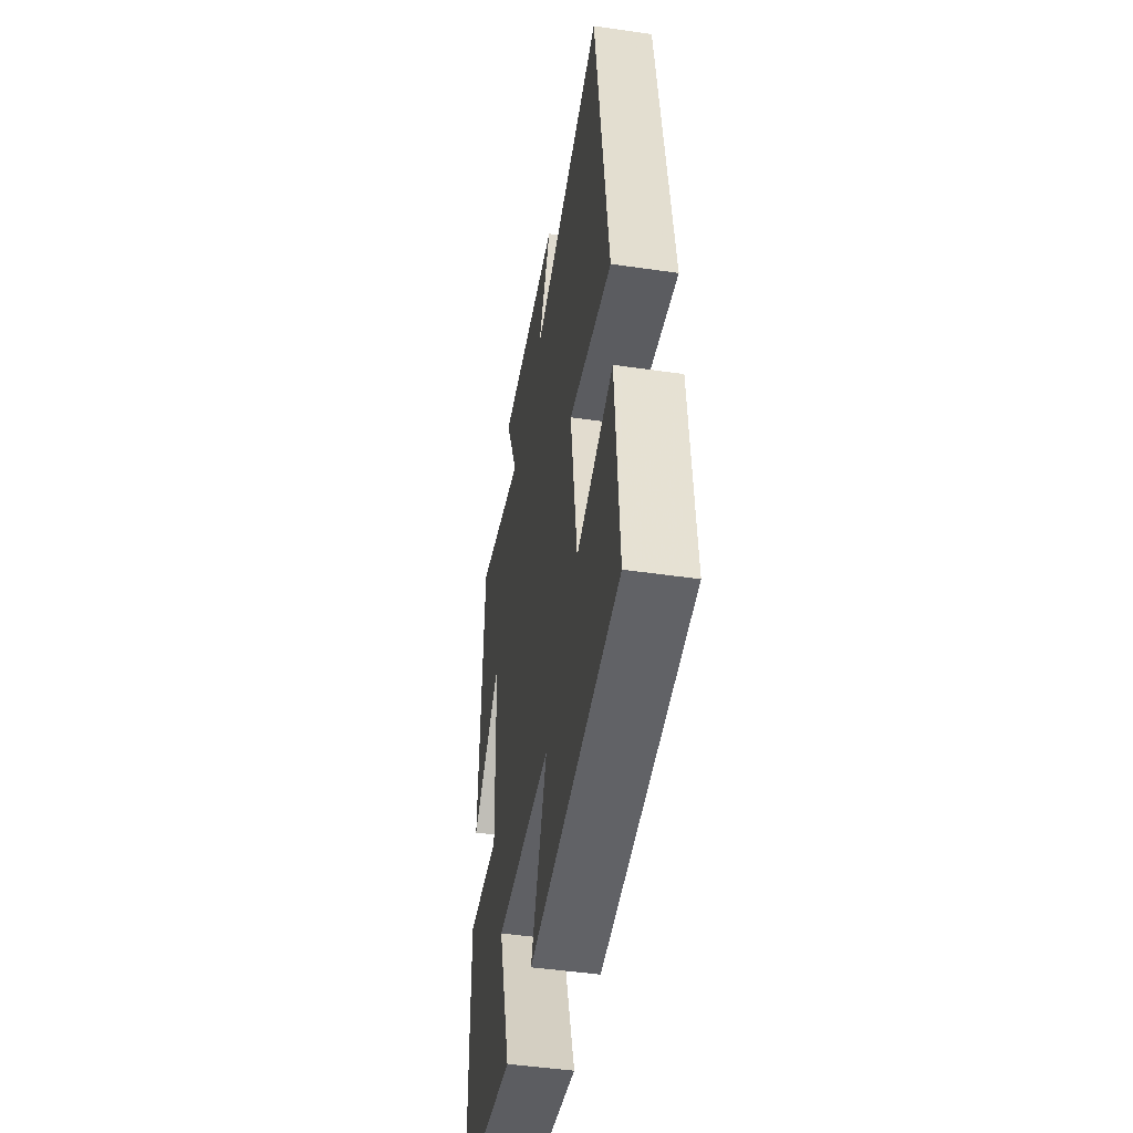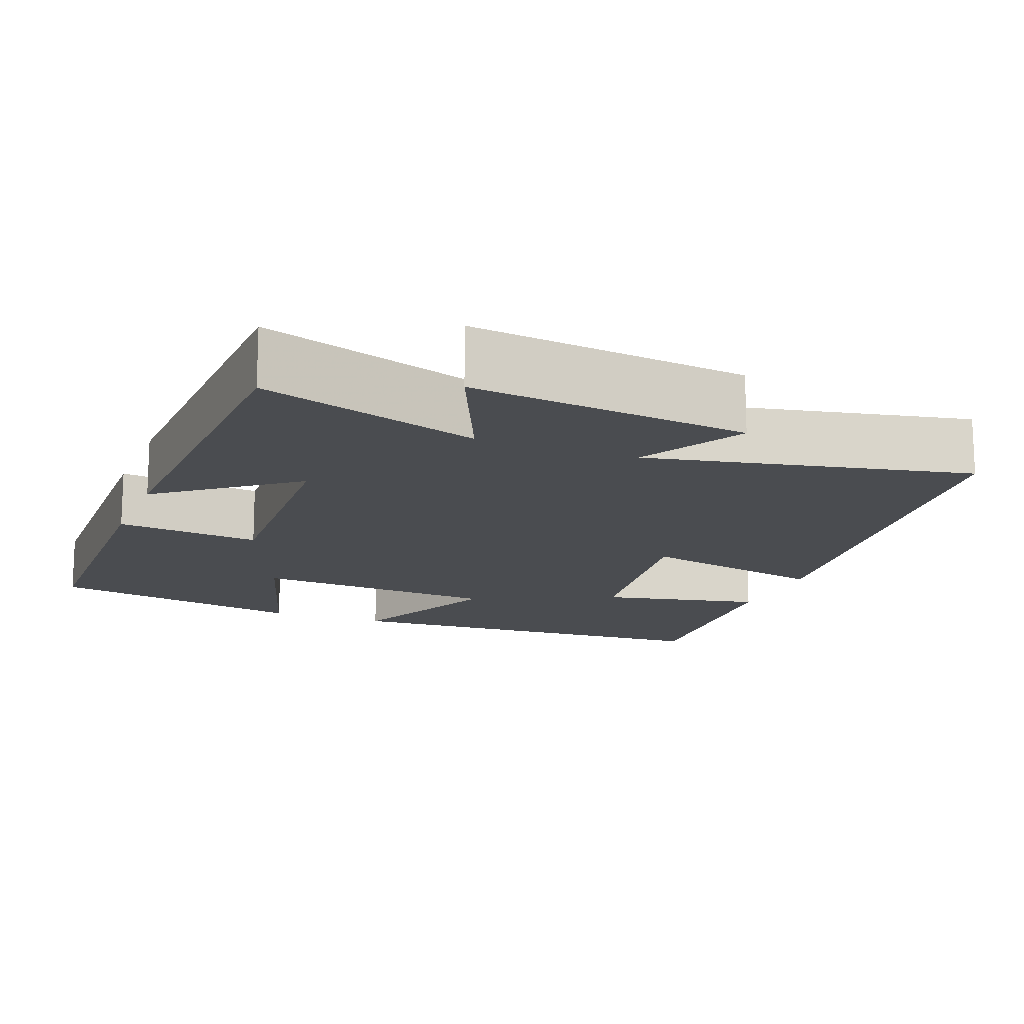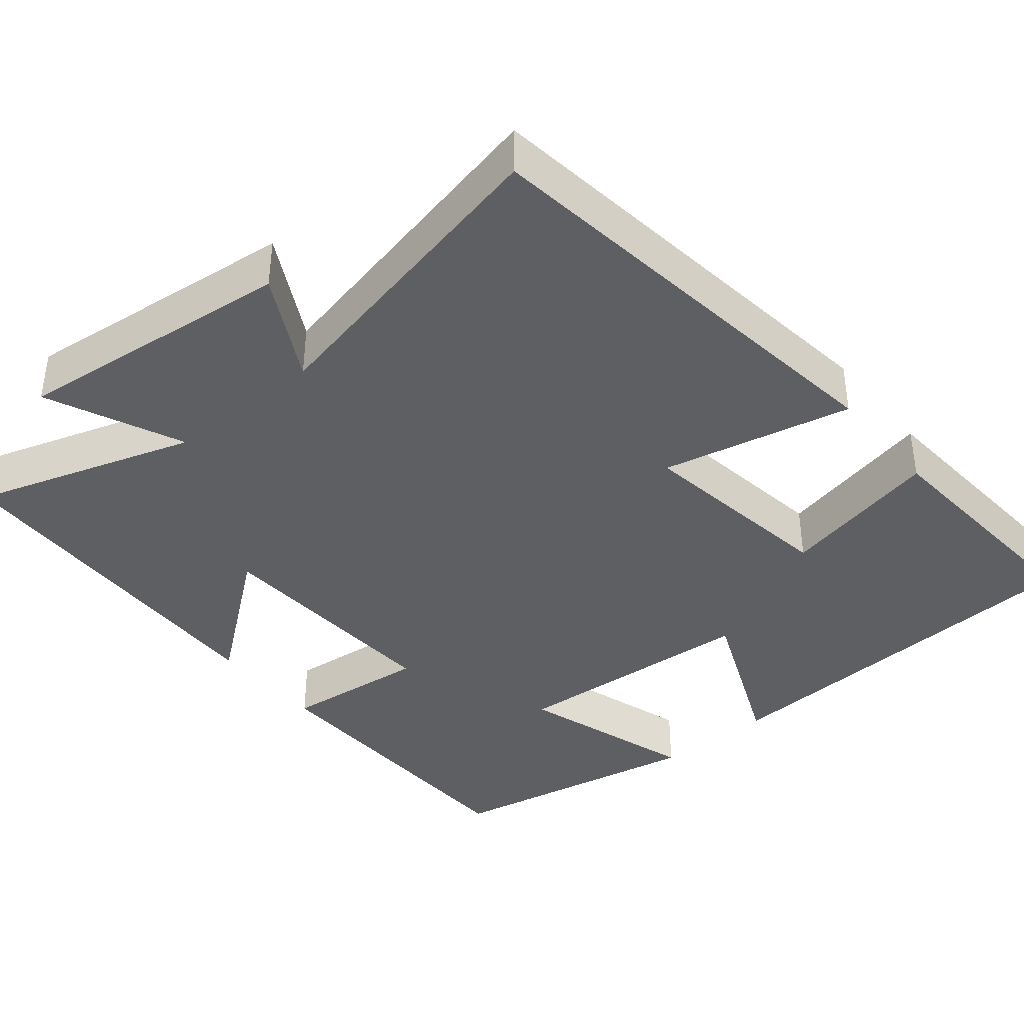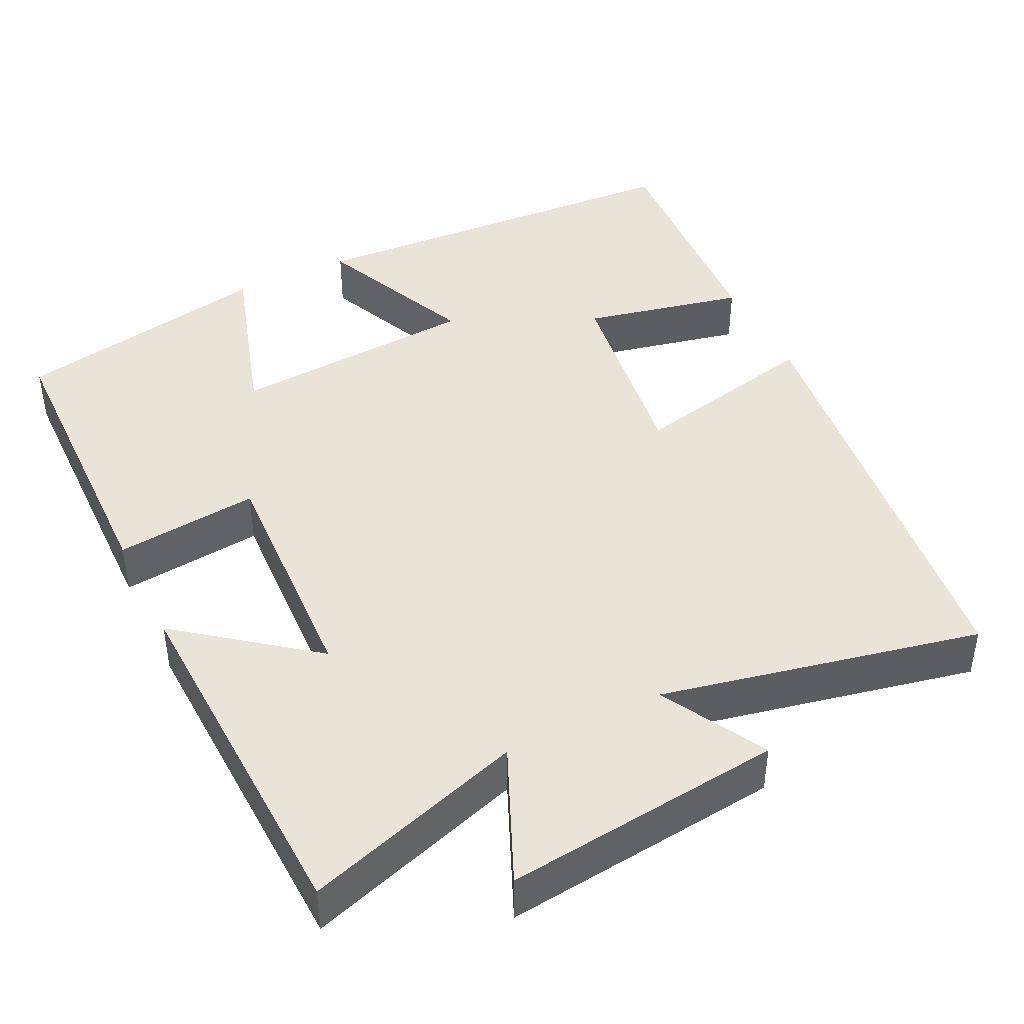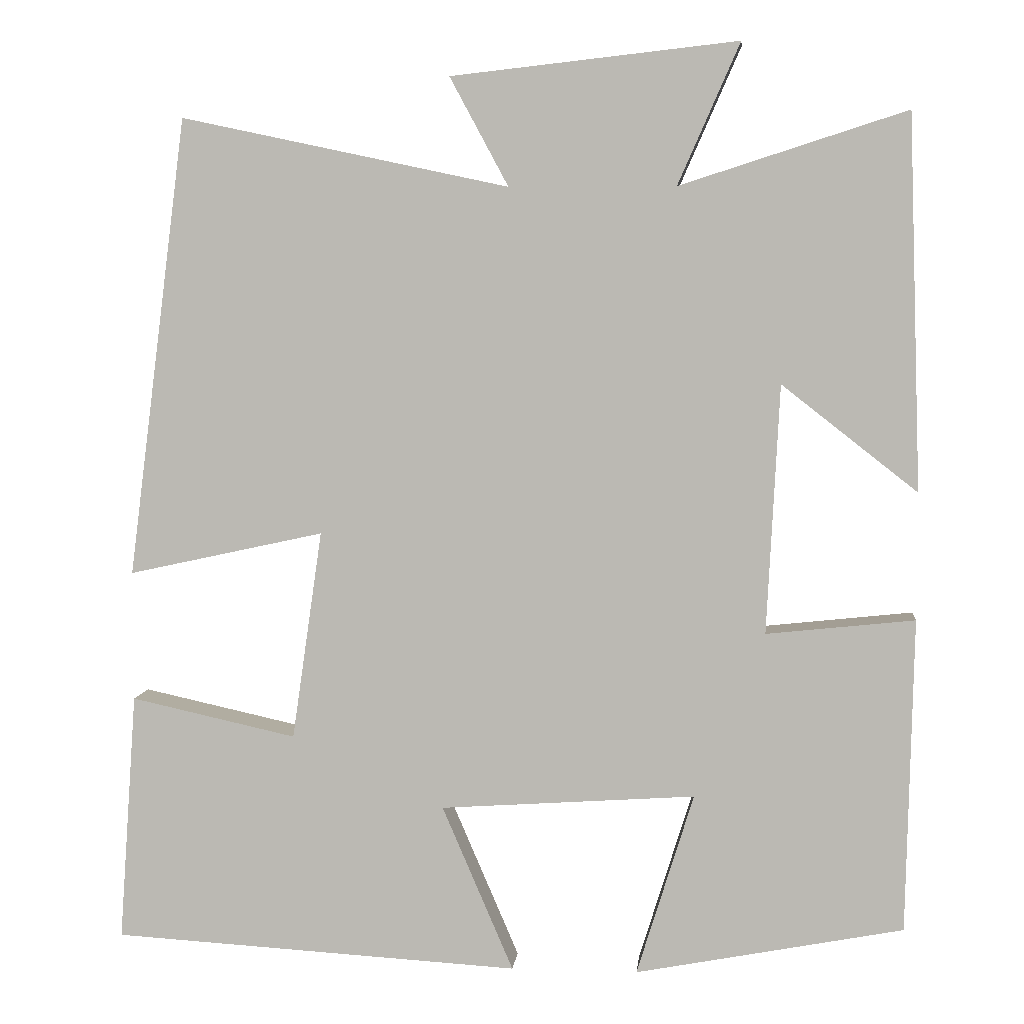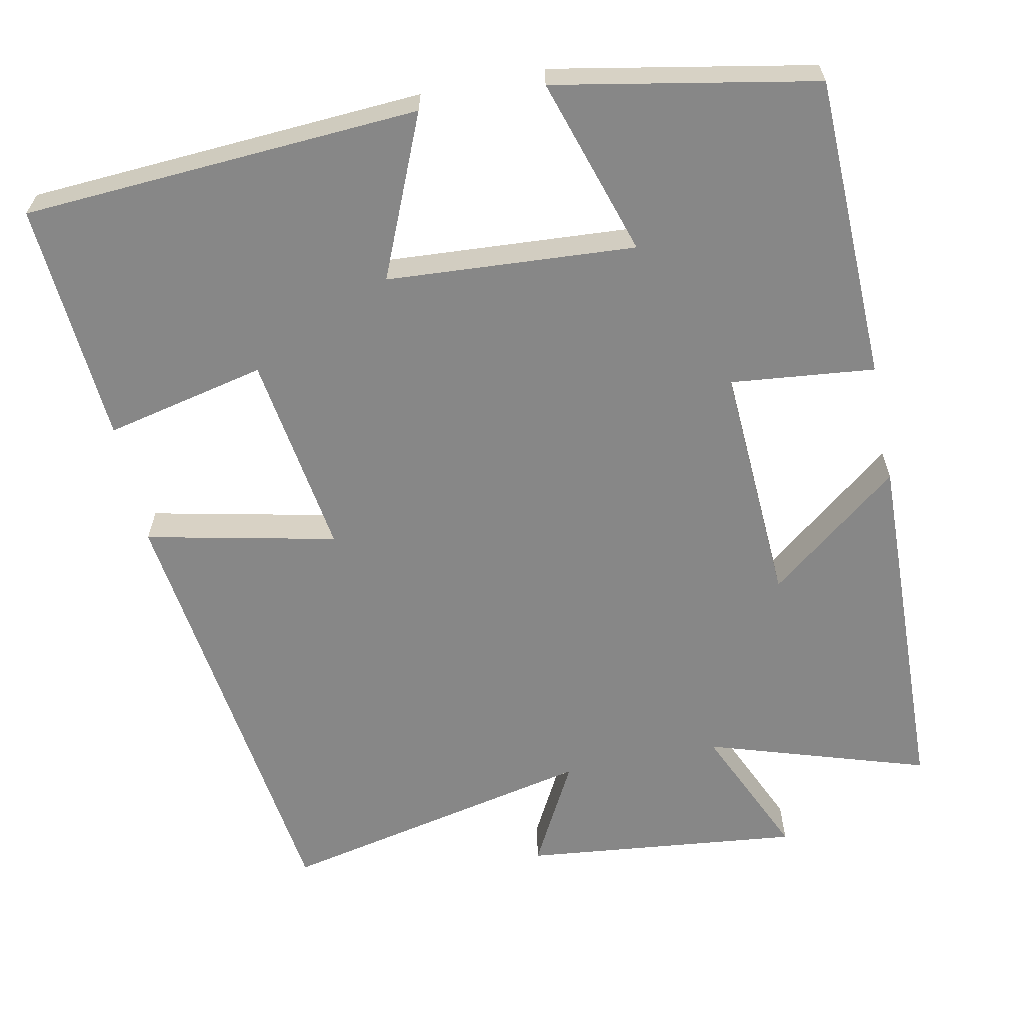
<metadata>
{"format":"obj","ext":"obj","renderer":"f3d","projection":"perspective","resolution":1024,"background":"white","views":[{"elev":-47.4,"azim":80.7,"up":"+Z"},{"elev":-15.0,"azim":-21.5,"up":"+Y"},{"elev":-39.5,"azim":39.5,"up":"+Y"},{"elev":43.0,"azim":-26.2,"up":"+Y"},{"elev":5.6,"azim":-174.2,"up":"+Z"},{"elev":-62.5,"azim":-168.3,"up":"+Y"}]}
</metadata>
<code>
v -0.484 0.07 0.592
v -0.198 0.07 0.5
v -0.276 0.07 0.677
v 0.086 0.07 0.637
v 0.012 0.07 0.5
v 0.426 0.07 0.588
v 0.5 0.07 0.008
v 0.253 0.07 0.062
v 0.291 0.07 -0.202
v 0.5 0.07 -0.156
v 0.522 0.07 -0.47
v 0.007 0.07 -0.5
v 0.097 0.07 -0.291
v -0.225 0.07 -0.269
v -0.153 0.07 -0.5
v -0.491 0.07 -0.435
v -0.5 0.07 -0.039
v -0.313 0.07 -0.059
v -0.329 0.07 0.255
v -0.5 0.07 0.121
v -0.484 0 0.592
v -0.198 0 0.5
v -0.276 0 0.677
v 0.086 0 0.637
v 0.012 0 0.5
v 0.426 0 0.588
v 0.5 0 0.008
v 0.253 0 0.062
v 0.291 0 -0.202
v 0.5 0 -0.156
v 0.522 0 -0.47
v 0.007 0 -0.5
v 0.097 0 -0.291
v -0.225 0 -0.269
v -0.153 0 -0.5
v -0.491 0 -0.435
v -0.5 0 -0.039
v -0.313 0 -0.059
v -0.329 0 0.255
v -0.5 0 0.121
f 19 20 1 2
f 18 19 2
f 16 17 18
f 15 16 18
f 14 15 18
f 13 14 18 2
f 11 12 13
f 10 11 13
f 9 10 13
f 8 9 13 2
f 5 6 7 8
f 5 8 2 3
f 3 4 5
f 22 21 40 39
f 22 39 38
f 38 37 36
f 38 36 35
f 38 35 34
f 22 38 34 33
f 33 32 31
f 33 31 30
f 33 30 29
f 22 33 29 28
f 28 27 26 25
f 23 22 28 25
f 25 24 23
f 1 21 22 2
f 2 22 23 3
f 3 23 24 4
f 4 24 25 5
f 5 25 26 6
f 6 26 27 7
f 7 27 28 8
f 8 28 29 9
f 9 29 30 10
f 10 30 31 11
f 11 31 32 12
f 12 32 33 13
f 13 33 34 14
f 14 34 35 15
f 15 35 36 16
f 16 36 37 17
f 17 37 38 18
f 18 38 39 19
f 19 39 40 20
f 20 40 21 1

</code>
